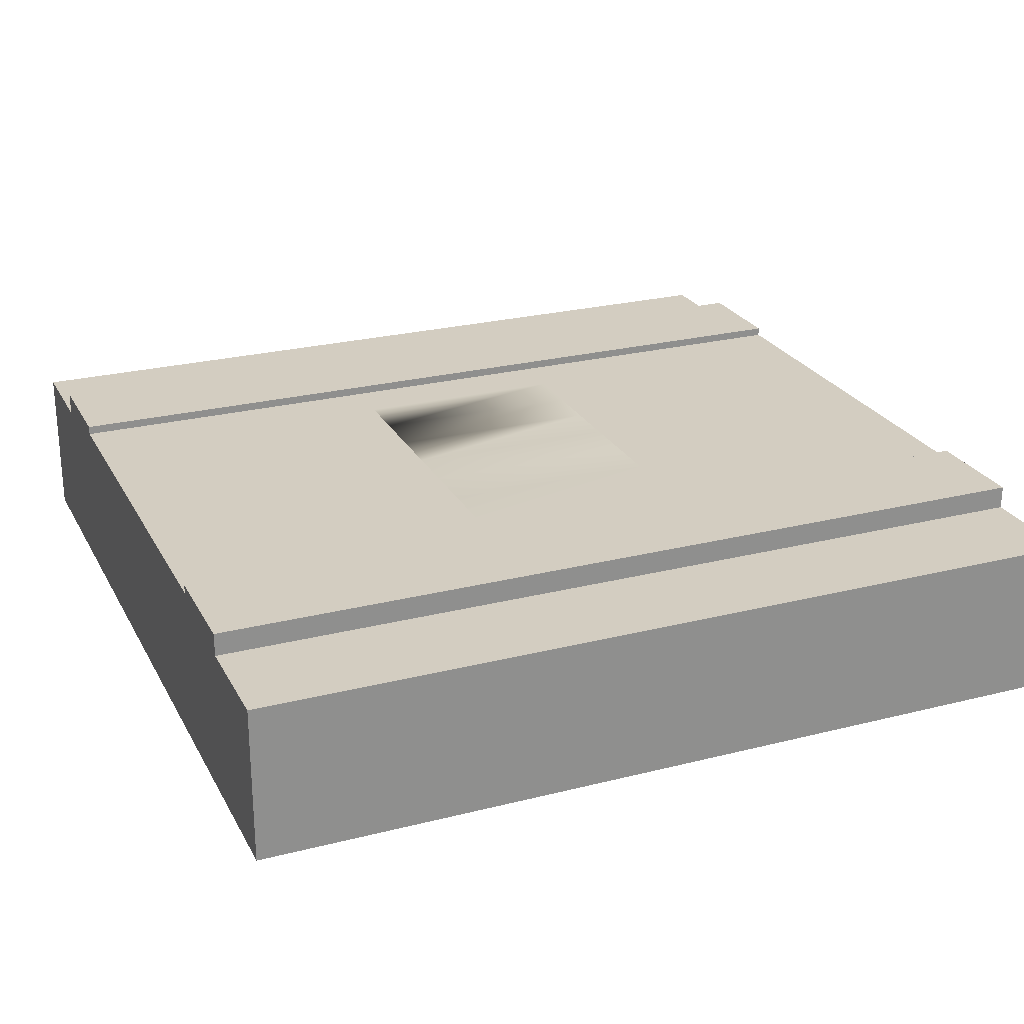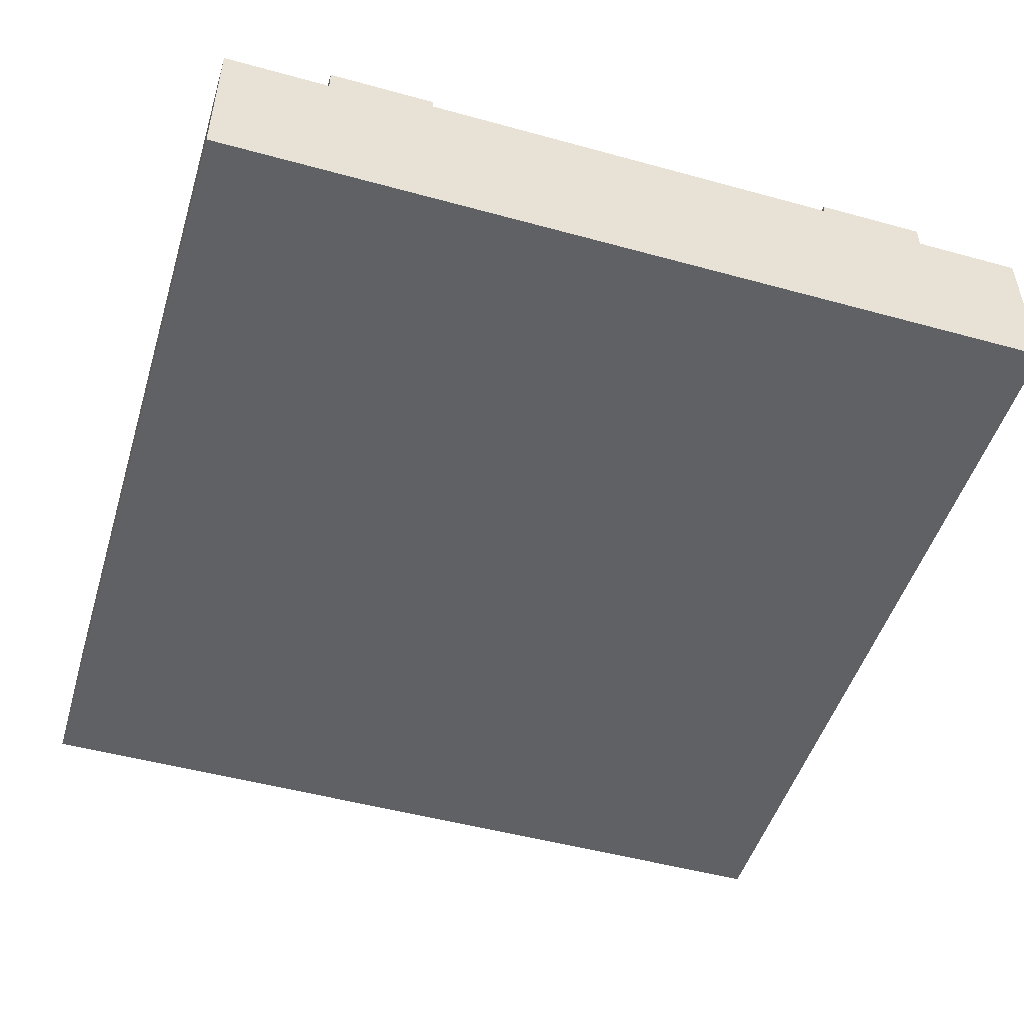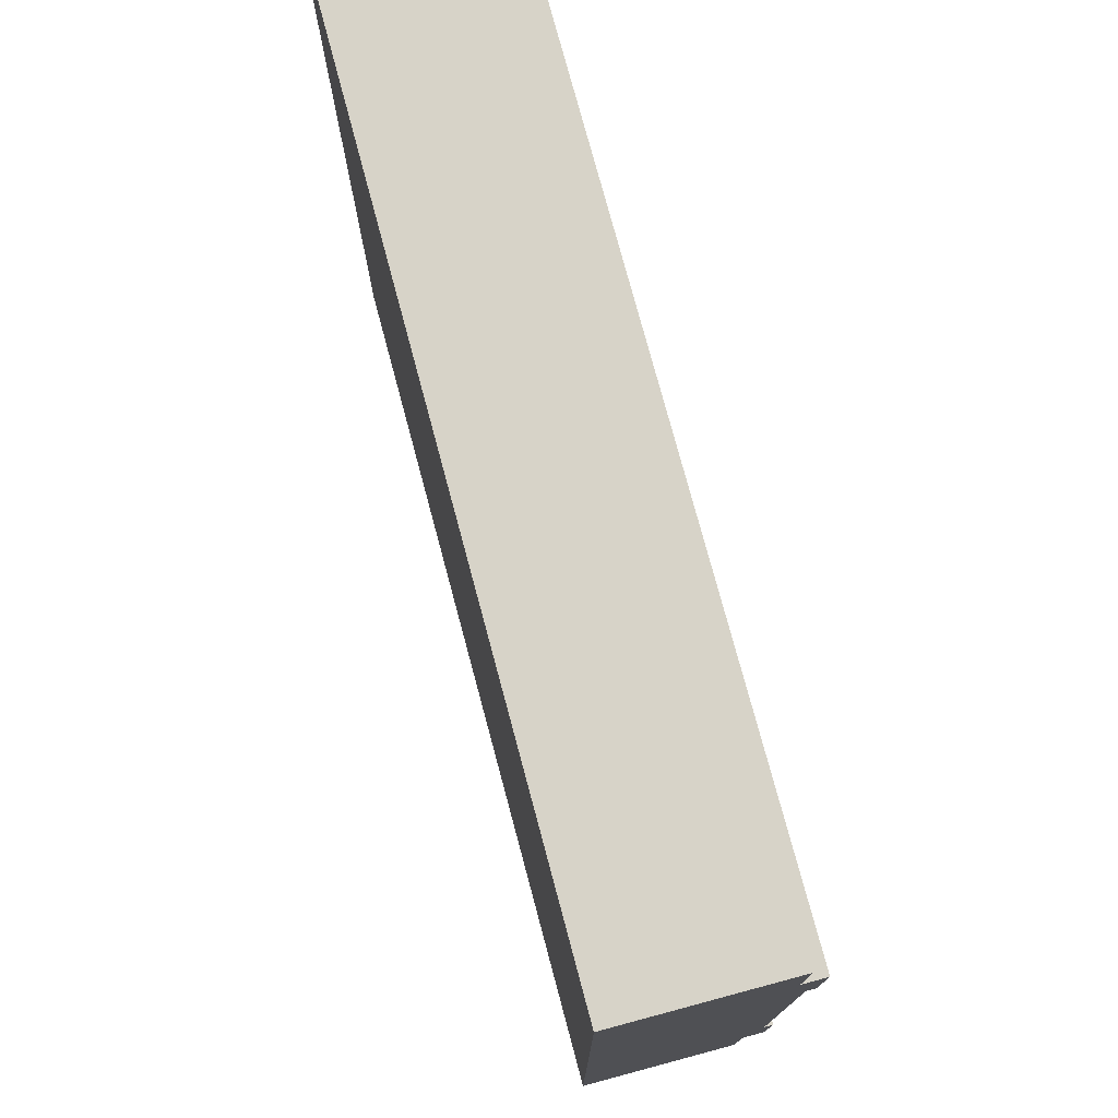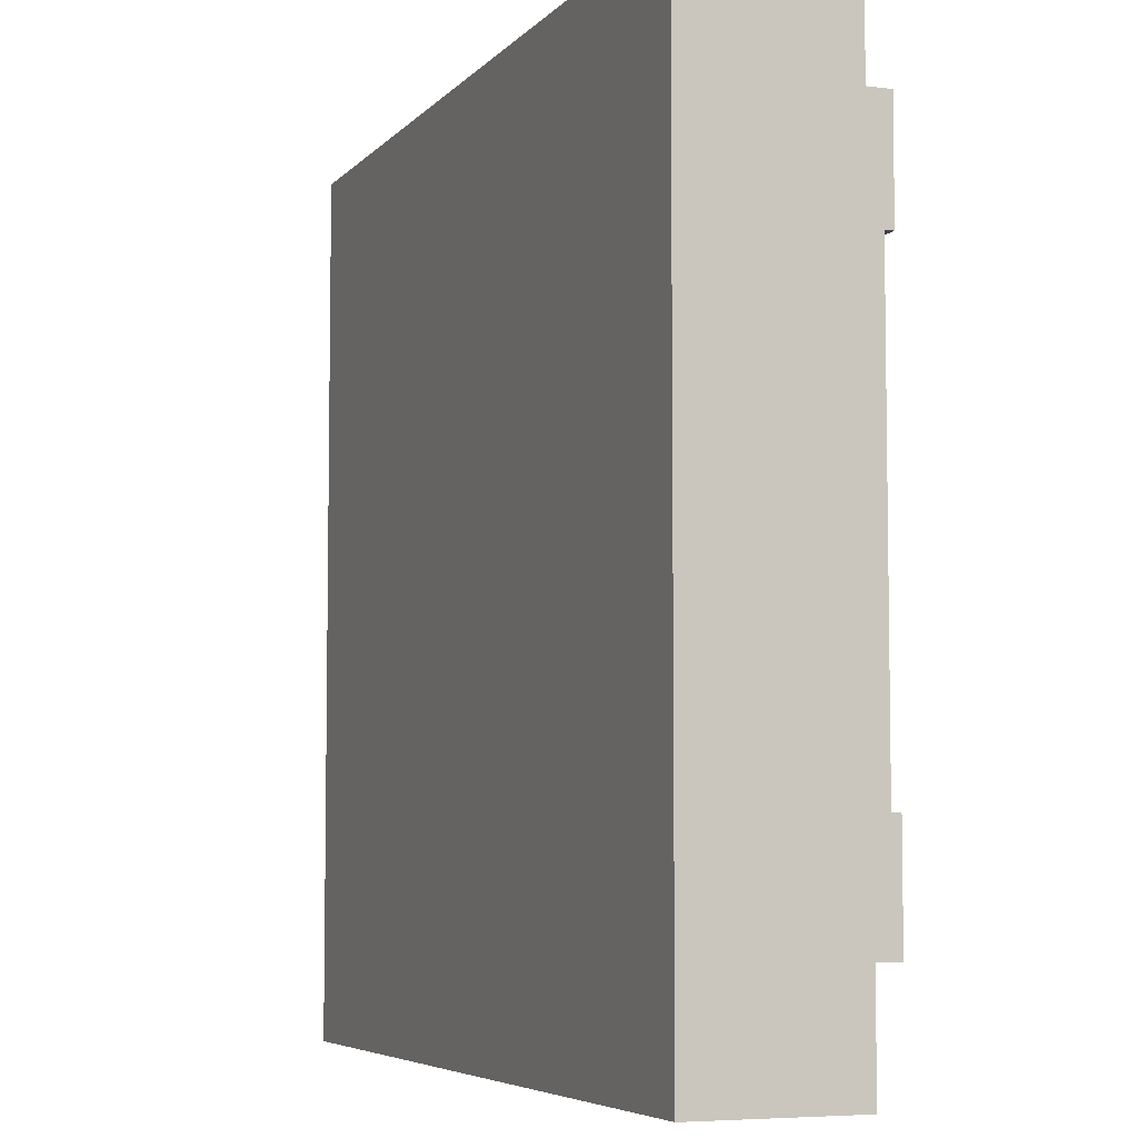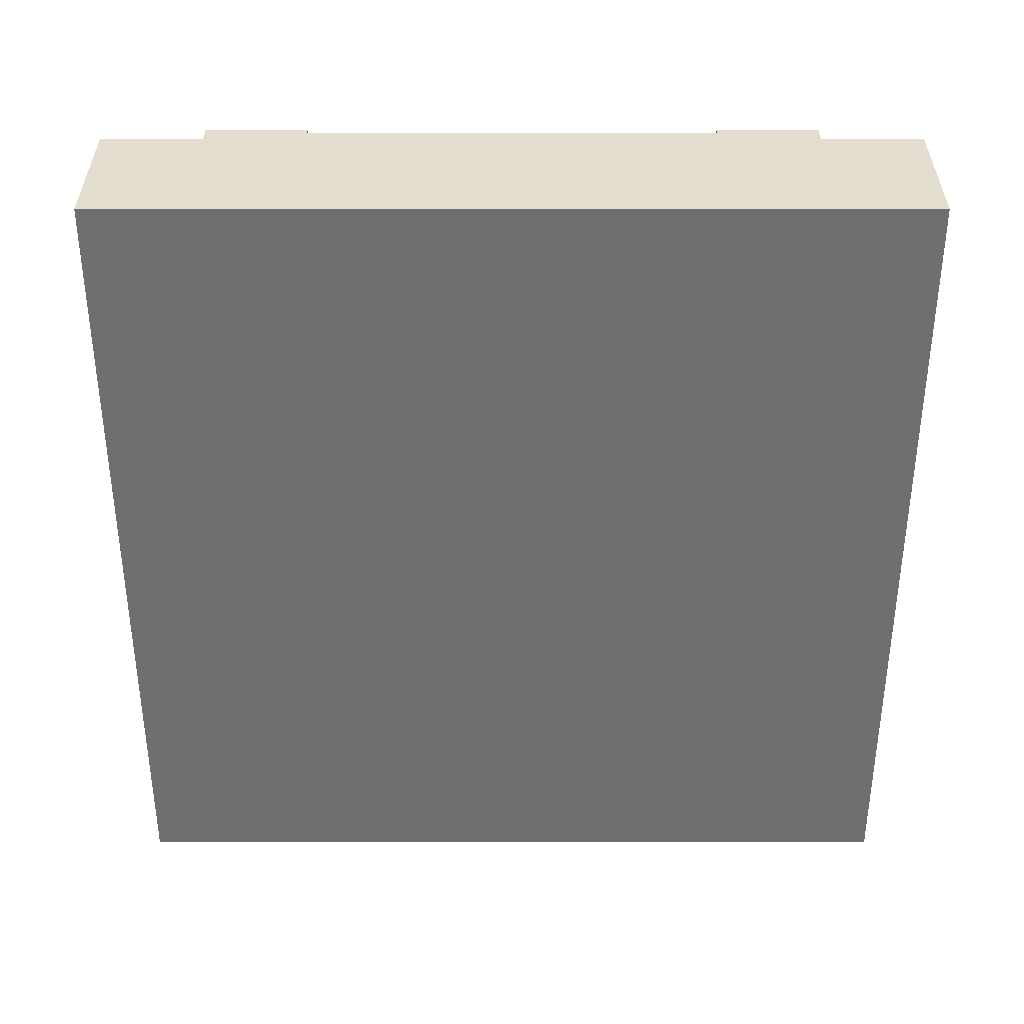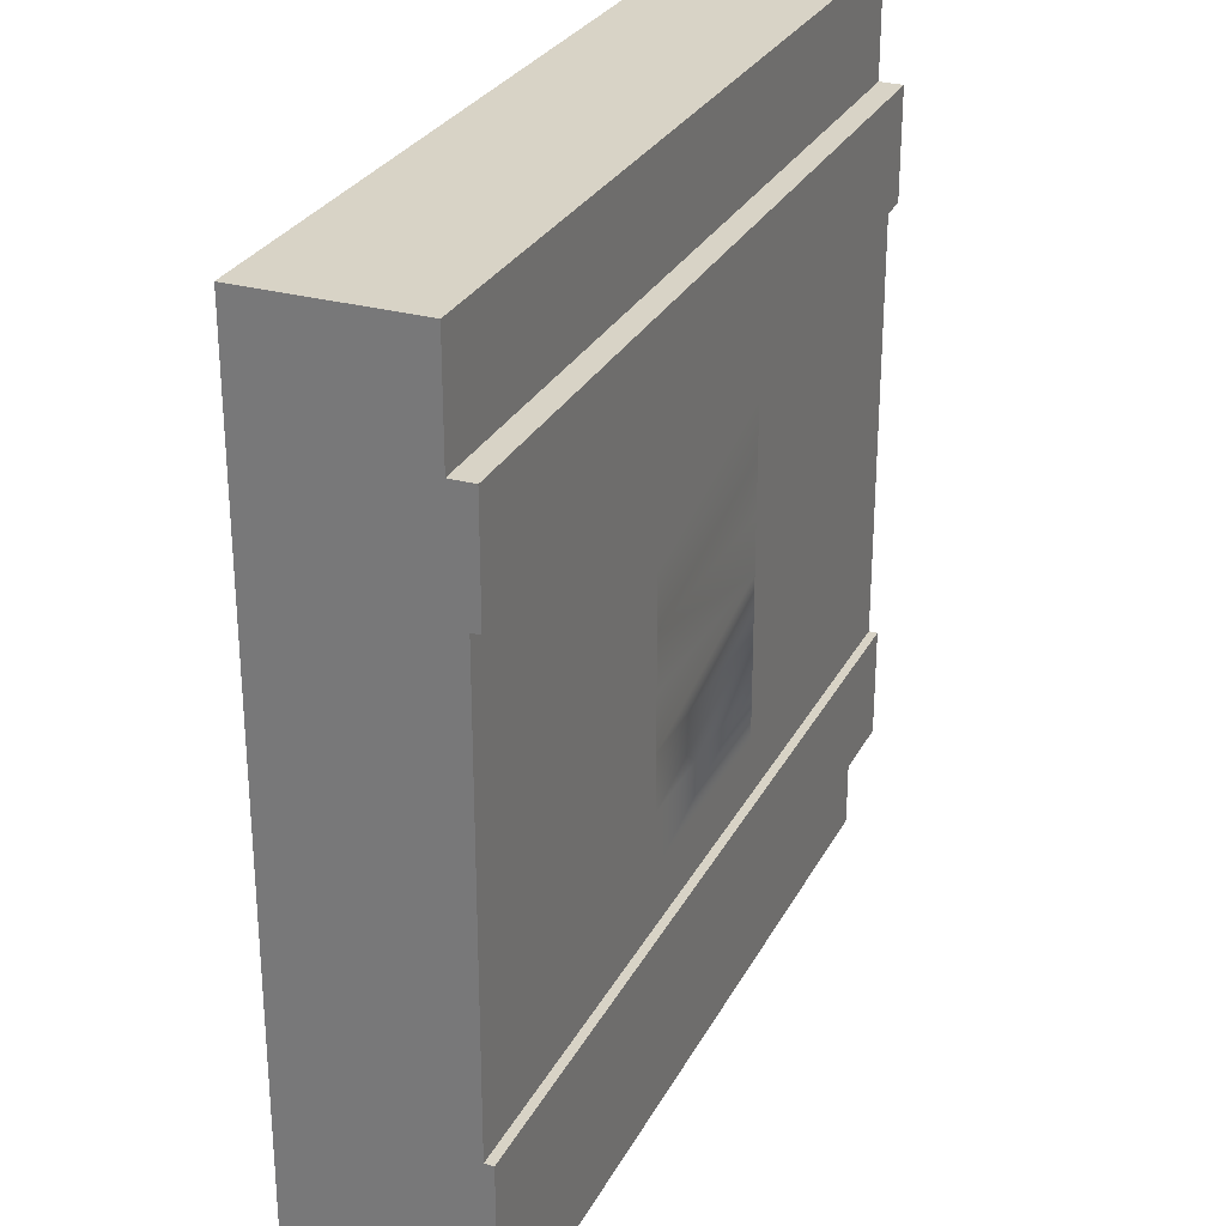
<metadata>
{"format":"obj","ext":"obj","renderer":"f3d","projection":"perspective","resolution":1024,"background":"white","views":[{"elev":24.8,"azim":-22.5,"up":"+Y"},{"elev":-49.5,"azim":73.1,"up":"+Y"},{"elev":76.5,"azim":75.0,"up":"+Z"},{"elev":-5.8,"azim":68.5,"up":"+Z"},{"elev":-54.5,"azim":-90.0,"up":"+Y"},{"elev":28.2,"azim":112.9,"up":"+Z"}]}
</metadata>
<code>
o roadTile_025
v -1e-06 0 -3
v -0 0 -2.625
v -0 0.55 -2.625
v -1e-06 0.55 -3
v 3 0 -1e-06
v 0 0 -0
v -0 0 -0.375
v 3 0 -3
v 3 0 -2.625
v 3 0 -0.375
v 0 0.55 0
v 3 0.55 -1e-06
v -0 0.55 -0.375
v 3 0.55 -0.375
v 3 0.55 -2.625
v 3 0.63 -2.625
v 3 0.63 -2.25
v 3 0.6 -2.25
v 3 0.3 -2.25
v 3 0.3 -0.75
v 3 0.6 -0.75
v 3 0.63 -0.75
v 3 0.63 -0.375
v 3 0.55 -3
v -0 0.63 -2.625
v -0 0.63 -2.25
v -0 0.63 -0.375
v -0 0.63 -0.75
v -0 0.6 -0.75
v -0 0.3 -0.75
v -0 0.3 -2.25
v -0 0.6 -2.25
v 1.875 0.6 -0.75
v 1.125 0.6 -0.75
v 1.875 0.6 -0.9375
v 1.875 0.6 -1.125
v 1.875 0.6 -1.5
v 1.875 0.6 -1.875
v 1.875 0.6 -2.062
v 1.125 0.6 -2.062
v 1.125 0.6 -1.312
v 1.125 0.6 -0.9375
v 1.125 0.6 -1.125
v 1.875 0.6 -1.312
v 1.125 0.6 -1.5
v 1.125 0.6 -1.688
v 1.875 0.6 -1.688
v 1.125 0.6 -1.875
f 2 4 1
f 2 8 9
f 6 12 11
f 13 6 11
f 14 11 12
f 10 12 5
f 15 8 24
f 3 24 4
f 8 4 24
f 2 3 4
f 10 5 6
f 6 7 10
f 7 2 9
f 2 1 8
f 9 10 7
f 6 5 12
f 13 7 6
f 14 13 11
f 10 14 12
f 15 9 8
f 3 15 24
f 8 1 4
f 10 9 20
f 16 3 25
f 16 26 17
f 2 7 31
f 27 14 23
f 27 22 28
f 34 28 22
f 32 17 26
f 9 15 19
f 15 16 18
f 19 15 18
f 16 17 18
f 23 14 21
f 14 10 20
f 21 22 23
f 20 21 14
f 9 19 20
f 16 15 3
f 16 25 26
f 7 13 30
f 13 27 29
f 30 13 29
f 27 28 29
f 25 3 32
f 3 2 31
f 32 26 25
f 31 32 3
f 7 30 31
f 27 13 14
f 27 23 22
f 22 21 33
f 34 29 28
f 22 33 34
f 32 18 17
f 18 33 21
f 18 35 33
f 18 36 35
f 18 37 36
f 18 38 37
f 18 39 38
f 18 40 39
f 32 40 18
f 40 32 29
f 31 29 32
f 29 41 40
f 41 29 34
f 41 34 42
f 36 42 35
f 42 36 43
f 37 44 36
f 45 44 37
f 45 41 44
f 41 45 46
f 38 47 37
f 38 46 47
f 46 38 48
f 40 46 48
f 40 41 46
f 41 42 43
f 20 18 21
f 31 30 29
f 20 19 18
f 35 34 33
f 44 43 36
f 47 45 37
f 39 48 38
f 35 42 34
f 44 41 43
f 47 46 45
f 39 40 48

</code>
